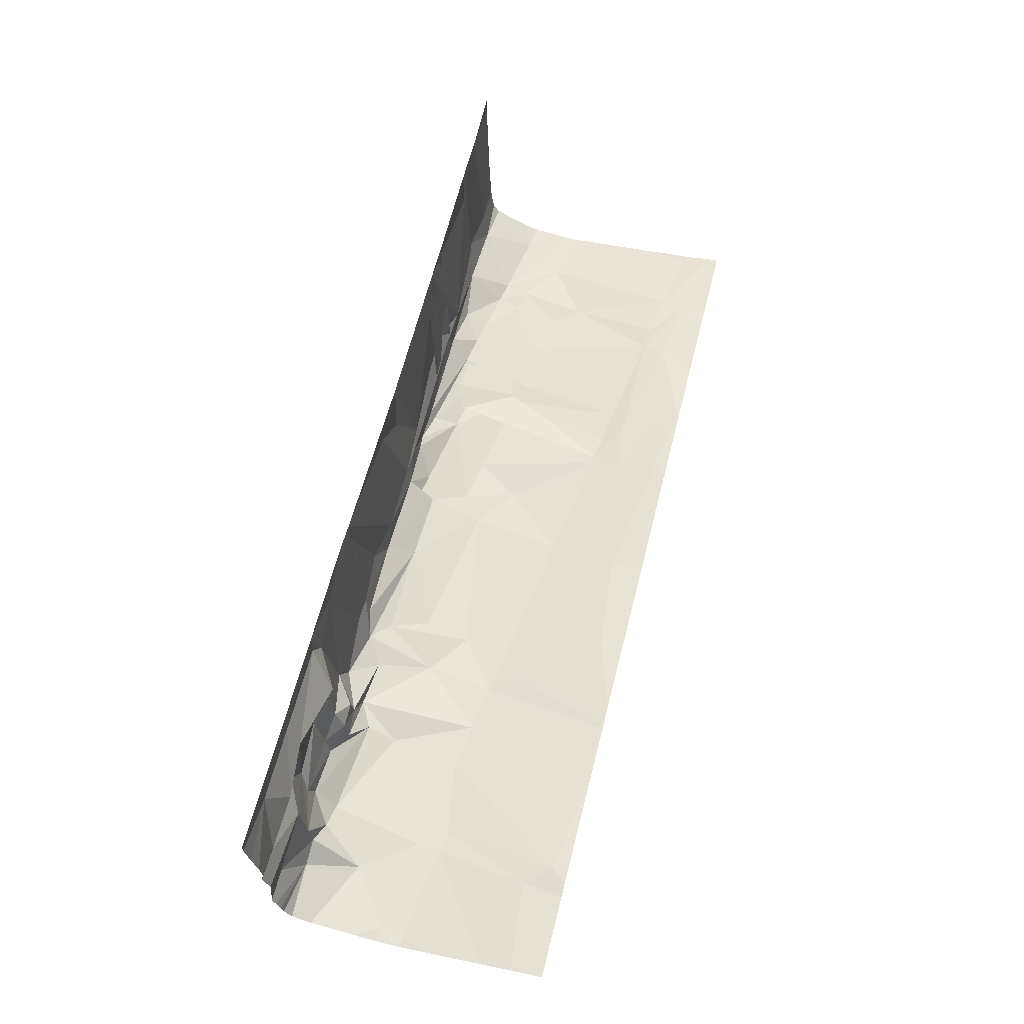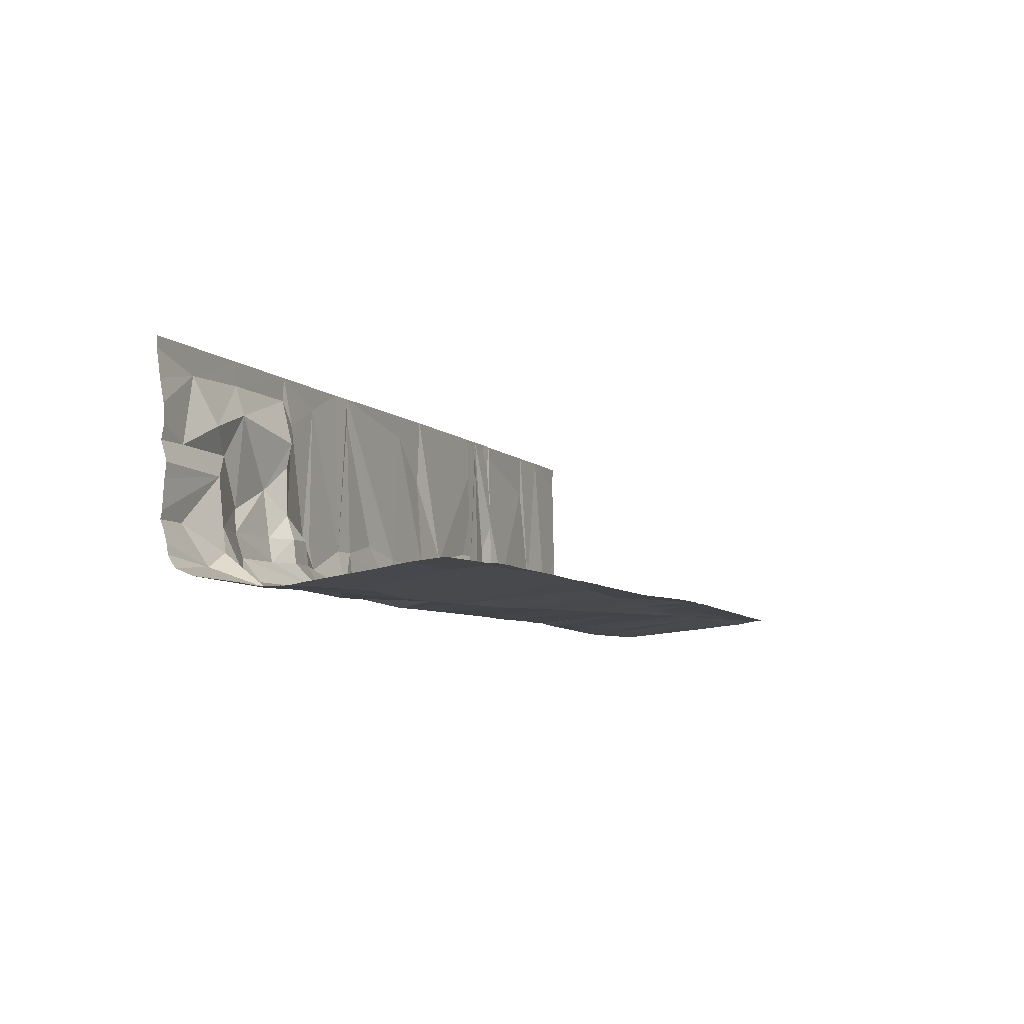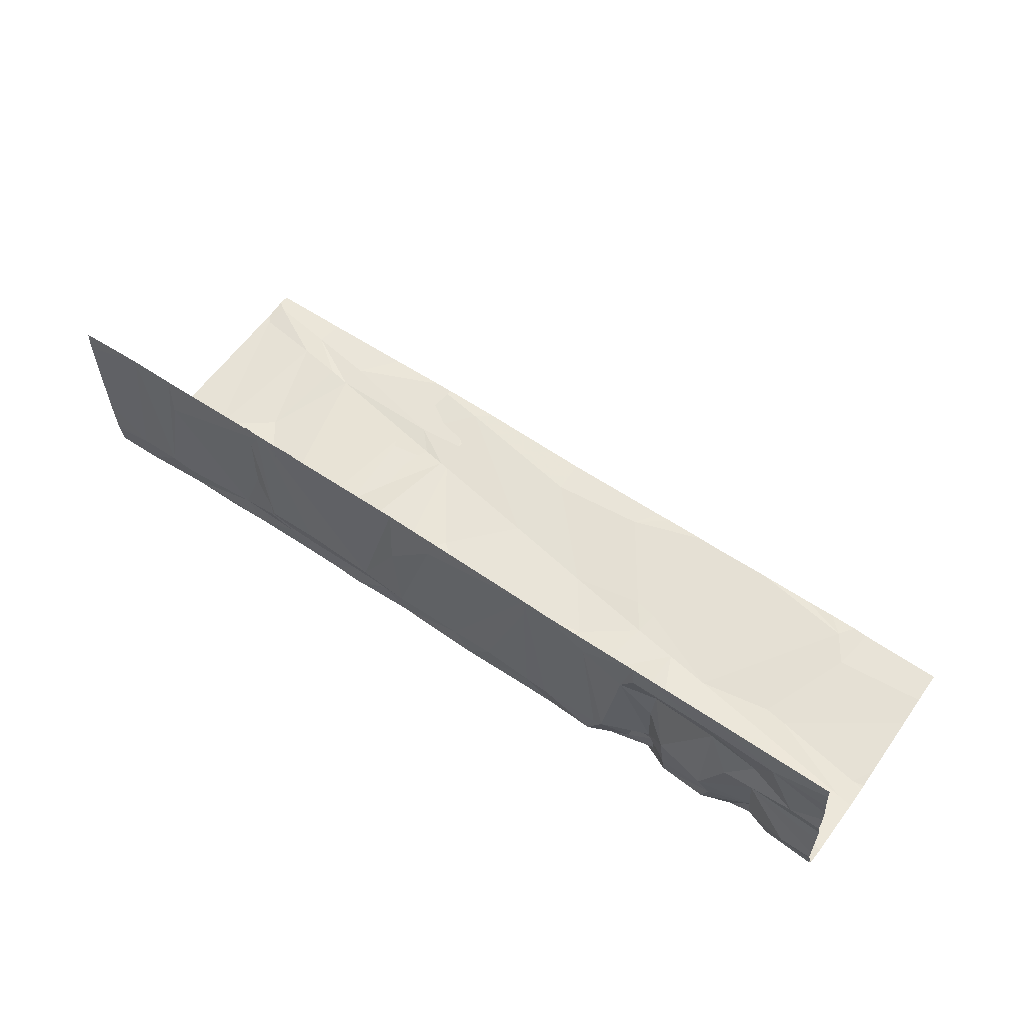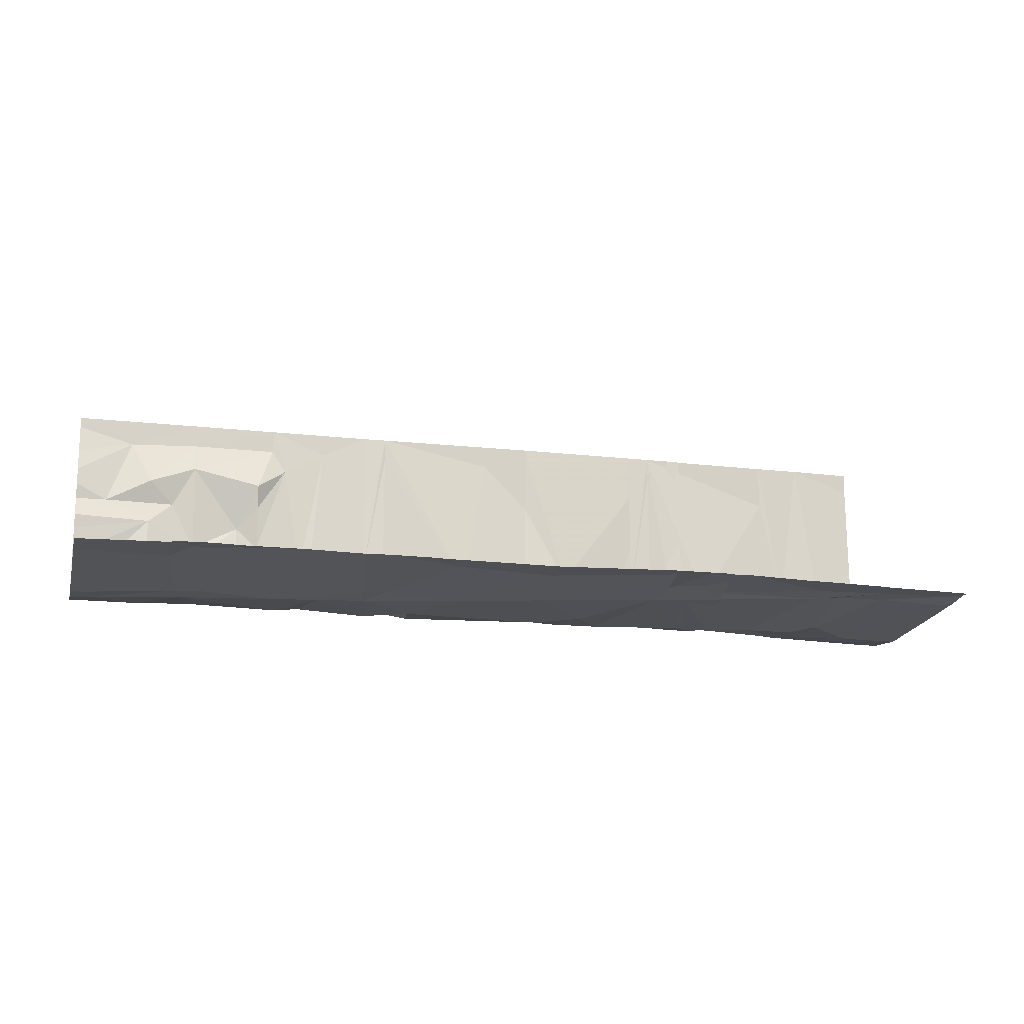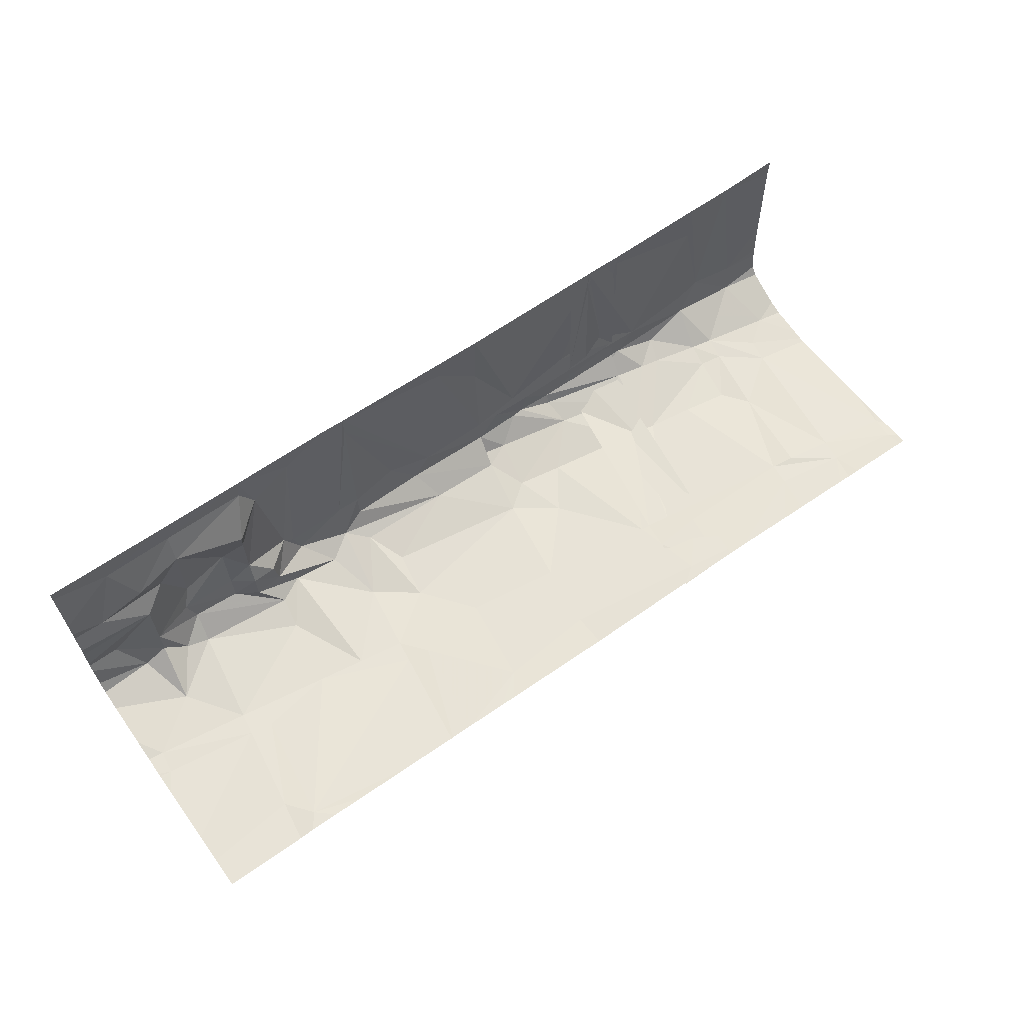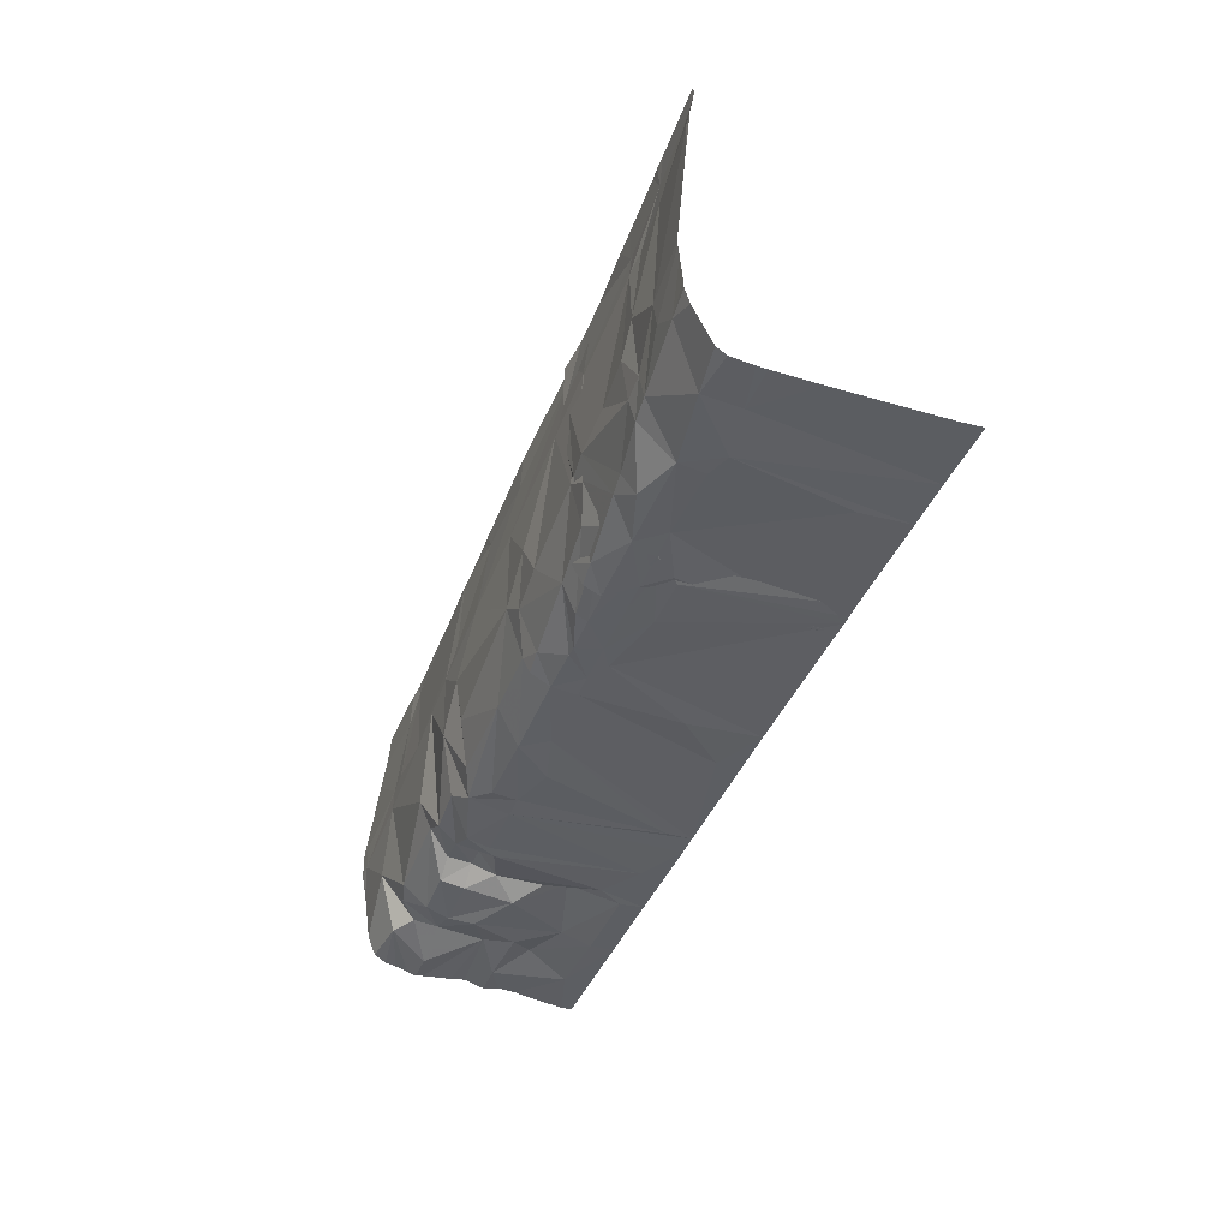
<metadata>
{"format":"obj","ext":"obj","renderer":"f3d","projection":"perspective","resolution":1024,"background":"white","views":[{"elev":61.6,"azim":-75.8,"up":"+Y"},{"elev":-6.8,"azim":-65.8,"up":"+Y"},{"elev":56.2,"azim":-143.8,"up":"+Y"},{"elev":-15.1,"azim":-14.0,"up":"+Y"},{"elev":62.6,"azim":-35.3,"up":"+Y"},{"elev":-38.4,"azim":70.6,"up":"+Z"}]}
</metadata>
<code>
v 2.969 -0.2224 -1.573
v 2.971 -0.1824 -1.581
v 2.84 -0.1824 -1.57
v 2.971 0.01755 -1.586
v 3.012 -0.17 -1.585
v 2.807 -0.2223 -1.57
v 2.727 -0.1823 -1.571
v 2.768 -0.1498 -1.58
v 2.728 0.09772 -1.579
v 2.728 0.05772 -1.579
v 2.686 -0.1822 -1.57
v 2.686 -0.2222 -1.567
v 2.687 0.09775 -1.578
v 2.971 0.09756 -1.583
v 3.052 0.0975 -1.584
v 3.092 -0.1825 -1.58
v 3.091 -0.24 -1.573
v 2.954 -0.2798 -1.472
v 2.96 -0.2724 -1.511
v 2.876 -0.2623 -1.524
v 2.887 -0.2449 -1.563
v 3 -0.2749 -1.506
v 2.994 -0.2798 -1.466
v 2.842 -0.2598 -1.529
v 2.784 -0.2847 -1.416
v 2.723 -0.2497 -1.547
v 2.745 -0.2821 -1.422
v 2.683 -0.2472 -1.553
v 2.678 -0.2622 -1.515
v 2.943 -0.2847 -1.393
v 2.976 -0.2822 -1.347
v 2.913 -0.262 -1.195
v 2.864 -0.2822 -1.404
v 2.676 -0.2694 -1.23
v 2.636 -0.2694 -1.236
v 2.711 -0.2619 -1.195
v 2.629 -0.2618 -1.187
v 2.907 -0.257 -1.155
v 2.953 -0.2596 -1.189
v 3.026 -0.2595 -1.138
v 3.119 -0.2824 -1.488
v 3.073 -0.2849 -1.454
v 3.067 -0.2873 -1.415
v 3.151 -0.2697 -1.16
v 3.032 -0.2621 -1.177
v 3.145 -0.2621 -1.12
v 1.695 -0.2463 -1.537
v 1.819 -0.2213 -1.557
v 1.805 -0.1813 -1.561
v 1.736 -0.1813 -1.539
v 1.822 -0.1413 -1.574
v 1.902 -0.1013 -1.572
v 1.901 -0.1813 -1.56
v 1.899 -0.2213 -1.552
v 1.658 -0.1813 -1.563
v 1.737 -0.1013 -1.549
v 1.774 -0.2513 -1.525
v 1.735 -0.2213 -1.534
v 1.781 -0.06133 -1.57
v 1.82 0.00868 -1.559
v 1.658 -0.06132 -1.563
v 1.738 -0.02131 -1.554
v 1.701 0.05366 -1.577
v 1.966 0.05865 -1.578
v 1.938 -0.02131 -1.542
v 1.822 0.05866 -1.577
v 1.822 0.09866 -1.577
v 1.969 0.09865 -1.578
v 2.142 -0.2463 -1.552
v 2.145 -0.1814 -1.569
v 2.053 -0.2213 -1.565
v 2.041 -0.1813 -1.567
v 2.065 0.05864 -1.579
v 2.146 0.09864 -1.579
v 2.186 0.09864 -1.578
v 2.186 0.05864 -1.578
v 2.185 -0.1814 -1.568
v 2.023 -0.1688 -1.569
v 1.985 -0.2213 -1.535
v 1.978 -0.1813 -1.536
v 1.939 -0.1413 -1.549
v 1.991 0.01865 -1.574
v 1.937 -0.1813 -1.534
v 1.936 -0.2213 -1.529
v 1.94 -0.06132 -1.552
v 2.467 -0.2214 -1.564
v 2.468 -0.1814 -1.569
v 2.346 -0.1814 -1.567
v 2.389 0.05863 -1.578
v 2.47 -0.02138 -1.581
v 2.549 -0.1639 -1.572
v 2.508 -0.1814 -1.568
v 2.267 -0.1614 -1.574
v 2.316 -0.2213 -1.566
v 2.184 -0.2213 -1.563
v 2.469 0.09863 -1.577
v 2.753 0.09861 -1.58
v 2.792 -0.2214 -1.569
v 2.792 -0.1814 -1.571
v 2.63 -0.2214 -1.567
v 2.579 -0.1814 -1.567
v 2.672 -0.1414 -1.579
v 2.758 -0.1414 -1.581
v 2.793 0.09861 -1.579
v 2.569 -0.2214 -1.569
v 2.768 0.09861 -1.58
v 2.549 -0.2214 -1.567
v 1.632 -0.2861 -1.385
v 1.626 -0.2861 -1.345
v 1.784 -0.2811 -1.322
v 1.79 -0.2836 -1.361
v 1.723 -0.2787 -1.452
v 1.814 -0.2613 -1.52
v 1.966 -0.2787 -1.456
v 1.948 -0.2836 -1.338
v 1.824 -0.2811 -1.316
v 1.973 -0.2613 -1.506
v 1.761 -0.2584 -1.163
v 1.794 -0.2508 -1.118
v 2.101 -0.2785 -1.275
v 2.107 -0.2836 -1.314
v 2.028 -0.2836 -1.326
v 2.124 -0.2862 -1.433
v 2.198 -0.2886 -1.382
v 2.265 -0.281 -1.291
v 2.14 -0.276 -1.269
v 2.017 -0.2588 -1.53
v 2.097 -0.2613 -1.523
v 2.178 -0.2613 -1.523
v 2.34 -0.2613 -1.522
v 2.241 -0.2559 -1.132
v 2.406 -0.2584 -1.148
v 2.423 -0.276 -1.267
v 2.447 -0.2837 -1.425
v 2.52 -0.2837 -1.374
v 2.621 -0.271 -1.238
v 2.643 -0.2509 -1.113
v 2.209 -0.2812 -1.461
v 2.461 -0.2613 -1.519
v 2.492 -0.2787 -1.459
v 2.504 -0.2538 -1.538
v 2.464 -0.2513 -1.544
v 2.775 -0.2787 -1.457
v 2.787 -0.2538 -1.536
v 2.741 -0.2688 -1.503
v 2.629 -0.2389 -1.56
v 2.638 -0.2613 -1.518
v 2.722 -0.2509 -1.101
v 2.74 -0.2685 -1.22
v 2.73 -0.2812 -1.424
v 2.571 -0.2812 -1.447
v 3.165 -0.1979 -1.582
v 3.165 -0.1826 -1.583
v 3.165 -0.1111 -1.586
v 3.165 0.06045 -1.59
v 3.165 -0.2333 -1.578
v 3.165 0.09743 -1.588
v 3.164 -0.2854 -1.469
v 3.164 -0.2846 -1.481
v 3.164 -0.2772 -1.506
v 3.165 -0.2484 -1.567
v 3.164 -0.2891 -1.427
v 3.163 -0.2909 -1.408
v 3.161 -0.2685 -1.146
v 3.161 -0.2697 -1.158
v 3.161 -0.2717 -1.183
v 3.162 -0.2768 -1.235
v 3.163 -0.2914 -1.4
v 3.161 -0.2621 -1.109
v 1.604 -0.005063 -1.562
v 1.604 -0.0345 -1.559
v 1.604 -0.06132 -1.564
v 1.605 -0.2793 -1.425
v 1.604 -0.2678 -1.503
v 1.604 0.03287 -1.569
v 1.604 -0.2547 -1.535
v 1.604 -0.1682 -1.56
v 1.604 -0.1813 -1.563
v 1.604 0.08074 -1.576
v 1.604 0.09867 -1.576
v 1.604 -0.1958 -1.557
v 1.607 -0.2678 -1.2
v 1.607 -0.2599 -1.147
v 1.604 -0.1196 -1.557
v 1.606 -0.2815 -1.308
v 1.605 -0.2865 -1.389
v 1.604 -0.09509 -1.554
v 1.606 -0.2865 -1.342
v 1.605 -0.2864 -1.354
v 1.604 -0.08299 -1.558
v 1.604 -0.2163 -1.551
v 1.605 -0.2867 -1.348
v 1.608 -0.2557 -1.099
v 1.604 -0.2348 -1.547
v 2.898 -0.2558 -1.091
v 2.857 -0.255 -1.091
v 2.998 -0.2581 -1.091
v 2.077 -0.2527 -1.091
v 2.074 -0.2528 -1.091
v 3.019 -0.2595 -1.091
v 1.973 -0.2508 -1.091
v 2.753 -0.2515 -1.091
v 2.186 -0.2528 -1.091
v 2.116 -0.2521 -1.091
v 2.696 -0.2518 -1.091
v 1.877 -0.2508 -1.091
v 2.679 -0.2519 -1.091
v 2.615 -0.2573 -1.091
v 1.824 -0.2494 -1.091
v 2.272 -0.2541 -1.091
v 2.235 -0.2539 -1.091
v 3.151 -0.2621 -1.091
v 3.133 -0.2616 -1.091
v 2.397 -0.2554 -1.091
v 3.161 -0.2621 -1.091
v 2.408 -0.2555 -1.091
v 3.041 -0.2595 -1.091
v 2.614 -0.2505 -1.091
v 2.213 -0.2537 -1.091
v 1.627 -0.2546 -1.091
v 1.608 -0.255 -1.091
v 2.648 -0.2506 -1.091
v 2.63 -0.2505 -1.091
v 1.75 -0.2522 -1.091
v 2.721 -0.2507 -1.091
v 1.776 -0.2499 -1.091
f 1 2 3
f 3 2 4
f 4 2 5
f 5 2 1
f 6 3 7
f 7 3 8
f 8 3 9
f 9 3 4
f 1 3 6
f 7 8 10
f 10 8 9
f 11 7 10
f 6 7 12
f 12 7 11
f 13 11 9
f 9 11 10
f 9 4 14
f 14 4 5
f 15 14 5
f 153 16 152
f 154 16 153
f 5 16 15
f 154 15 16
f 17 152 16
f 17 16 5
f 17 5 1
f 15 155 157
f 18 19 20
f 20 19 21
f 21 19 1
f 1 19 22
f 22 19 23
f 23 19 18
f 24 20 21
f 18 20 25
f 25 20 24
f 24 21 6
f 6 21 1
f 26 24 6
f 25 24 27
f 27 24 26
f 28 26 12
f 12 26 6
f 27 26 29
f 29 26 28
f 17 1 22
f 23 30 31
f 31 30 32
f 32 30 33
f 33 30 18
f 18 30 23
f 33 18 25
f 32 33 34
f 34 33 25
f 34 25 27
f 34 27 35
f 35 27 29
f 32 34 36
f 36 34 35
f 36 35 37
f 38 32 36
f 31 32 39
f 32 40 39
f 38 40 32
f 38 196 195
f 197 38 195
f 200 40 197
f 196 38 202
f 202 36 205
f 36 207 205
f 37 208 207
f 41 158 159
f 41 159 160
f 22 41 17
f 41 161 17
f 41 162 158
f 42 162 41
f 42 41 22
f 42 22 43
f 43 22 23
f 156 17 161
f 44 164 165
f 44 165 166
f 44 166 167
f 45 44 43
f 43 167 168
f 46 164 44
f 46 44 45
f 43 163 42
f 45 43 31
f 31 43 23
f 45 31 39
f 40 45 39
f 46 213 212
f 169 212 215
f 46 217 213
f 40 46 45
f 40 200 217
f 181 191 47
f 191 194 47
f 49 50 48
f 50 49 51
f 51 49 52
f 52 49 53
f 53 49 54
f 54 49 48
f 55 50 56
f 56 50 51
f 50 57 48
f 50 58 57
f 55 58 50
f 55 177 178
f 55 47 58
f 55 181 47
f 184 177 56
f 59 56 51
f 59 51 60
f 60 51 52
f 187 184 56
f 61 187 56
f 61 56 59
f 172 190 61
f 62 61 59
f 62 59 60
f 61 170 171
f 63 61 62
f 171 172 61
f 64 60 65
f 65 60 52
f 62 60 66
f 66 60 64
f 63 62 66
f 175 170 63
f 179 175 63
f 63 180 179
f 63 66 67
f 67 66 68
f 68 66 64
f 69 70 71
f 71 70 72
f 72 70 73
f 73 70 74
f 74 70 75
f 75 70 76
f 76 70 77
f 77 70 69
f 78 72 73
f 71 72 78
f 71 78 79
f 79 78 80
f 80 78 81
f 81 78 82
f 82 78 73
f 83 80 81
f 79 80 83
f 84 83 54
f 54 83 53
f 53 83 81
f 79 83 84
f 52 53 81
f 85 81 82
f 52 81 85
f 65 52 85
f 65 85 82
f 64 65 82
f 68 82 73
f 64 82 68
f 68 73 74
f 86 87 88
f 88 87 89
f 89 87 90
f 90 87 91
f 91 87 92
f 92 87 86
f 93 88 76
f 76 88 75
f 75 88 89
f 86 88 94
f 94 88 93
f 94 93 77
f 77 93 76
f 94 77 95
f 95 77 69
f 89 90 96
f 96 90 91
f 75 89 96
f 97 96 91
f 98 99 100
f 100 99 101
f 101 99 102
f 102 99 103
f 103 99 104
f 92 101 91
f 91 101 102
f 100 101 105
f 105 101 92
f 97 91 102
f 102 103 97
f 97 103 106
f 106 103 104
f 105 92 107
f 107 92 86
f 186 108 173
f 108 189 109
f 192 109 189
f 194 176 47
f 188 109 192
f 110 111 108
f 108 111 112
f 111 113 112
f 113 111 114
f 114 111 115
f 115 111 116
f 116 111 110
f 112 113 57
f 112 173 108
f 174 47 176
f 112 58 47
f 112 57 58
f 109 110 108
f 48 113 117
f 117 113 114
f 57 113 48
f 54 48 117
f 118 116 110
f 118 182 183
f 110 185 182
f 185 109 188
f 221 220 193
f 183 193 220
f 119 224 226
f 119 226 209
f 119 116 118
f 120 121 122
f 122 121 123
f 123 121 124
f 124 121 125
f 125 121 126
f 126 121 120
f 122 123 127
f 127 123 128
f 128 123 69
f 69 123 129
f 129 123 124
f 115 122 114
f 114 122 127
f 120 122 115
f 119 120 115
f 119 115 116
f 117 114 127
f 71 128 69
f 127 128 79
f 79 128 71
f 130 69 129
f 95 69 130
f 117 127 84
f 84 127 79
f 54 117 84
f 198 120 199
f 120 201 199
f 203 131 204
f 206 201 119
f 204 126 198
f 209 206 119
f 132 133 125
f 125 133 134
f 134 133 135
f 135 133 136
f 133 137 136
f 132 137 133
f 125 134 124
f 124 134 138
f 138 134 130
f 130 134 139
f 139 134 140
f 140 134 135
f 131 132 125
f 131 125 126
f 129 124 138
f 129 138 130
f 141 139 140
f 130 139 94
f 94 139 86
f 86 139 142
f 142 139 141
f 86 142 141
f 95 130 94
f 107 86 141
f 131 211 210
f 132 210 214
f 132 214 216
f 132 218 137
f 131 219 211
f 219 131 203
f 143 144 145
f 145 144 146
f 146 144 100
f 100 144 98
f 105 146 100
f 145 146 147
f 147 146 105
f 147 105 107
f 148 149 137
f 137 149 136
f 136 149 150
f 150 149 143
f 150 143 145
f 136 150 151
f 151 150 147
f 147 150 145
f 135 136 151
f 135 151 140
f 140 151 147
f 141 140 147
f 141 147 107
f 137 223 222
f 148 222 225
f 223 137 218
f 154 155 15
f 17 156 152
f 197 40 38
f 202 38 36
f 36 37 207
f 41 160 161
f 42 163 162
f 43 44 167
f 46 169 164
f 43 168 163
f 169 46 212
f 46 40 217
f 55 56 177
f 55 178 181
f 61 190 187
f 61 63 170
f 63 67 180
f 108 186 189
f 112 174 173
f 174 112 47
f 118 110 182
f 110 109 185
f 224 118 220
f 118 183 220
f 119 118 224
f 198 126 120
f 120 119 201
f 204 131 126
f 132 131 210
f 132 216 218
f 148 137 222

</code>
